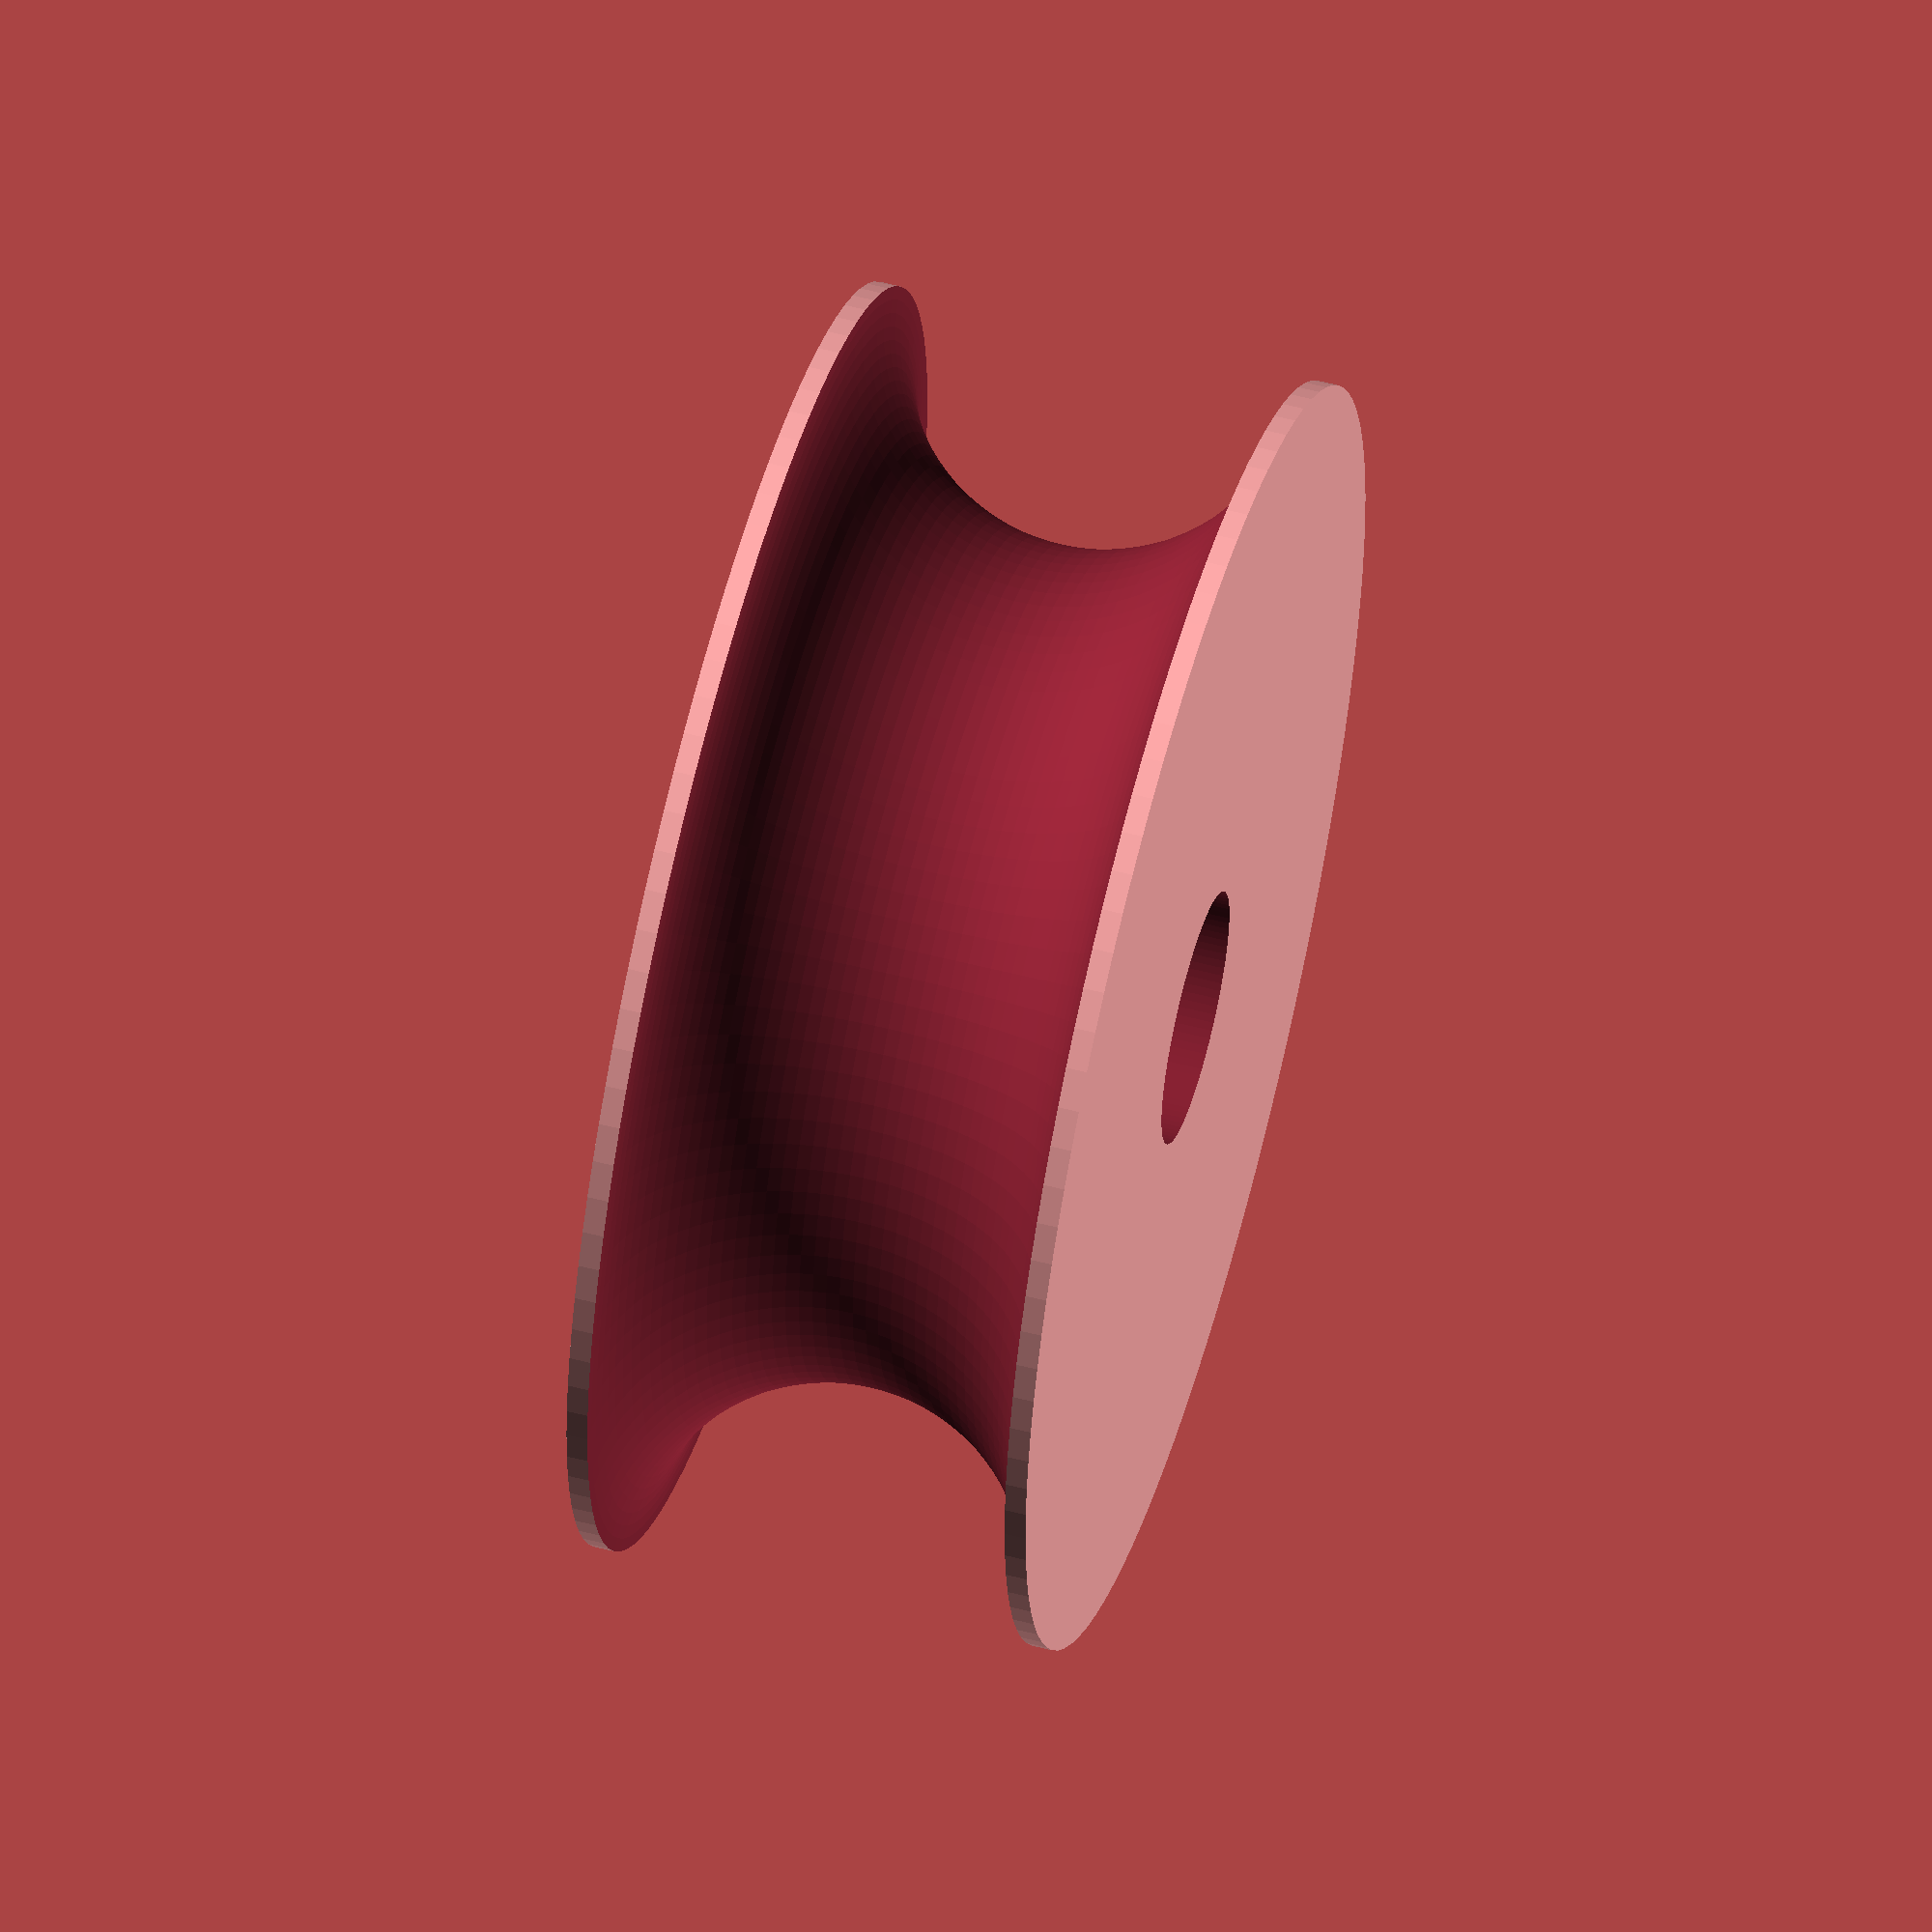
<openscad>
//
// Just the wheel
//


module torus(ringDiam, torusDiam) { 
	rotate_extrude(convexity = ringDiam, $fn = 100) {
		translate([ringDiam / 2, 0, 0]) {
			circle(r = torusDiam / 2, $fn = 100);
		}
	}
} 

module wheel(ringDiam, torusDiam, axisDiam) {  
  difference() {
    cylinder(h=1.1 * torusDiam, r=(ringDiam / 2), center=true, $fn=100); // Thw wheel of the Pulley
    cylinder(h=12, r=(axisDiam / 2), center=true, $fn=100);  // Axis
    torus(ringDiam, torusDiam);                 // The groove
  }
}

// Go !
ringDiam = 30;
torusDiam = 10;  // aka line diam
axisDiam = 6;

// For tests

union() {
    wheel(ringDiam, torusDiam, axisDiam);
}


</openscad>
<views>
elev=303.8 azim=223.1 roll=285.2 proj=o view=solid
</views>
